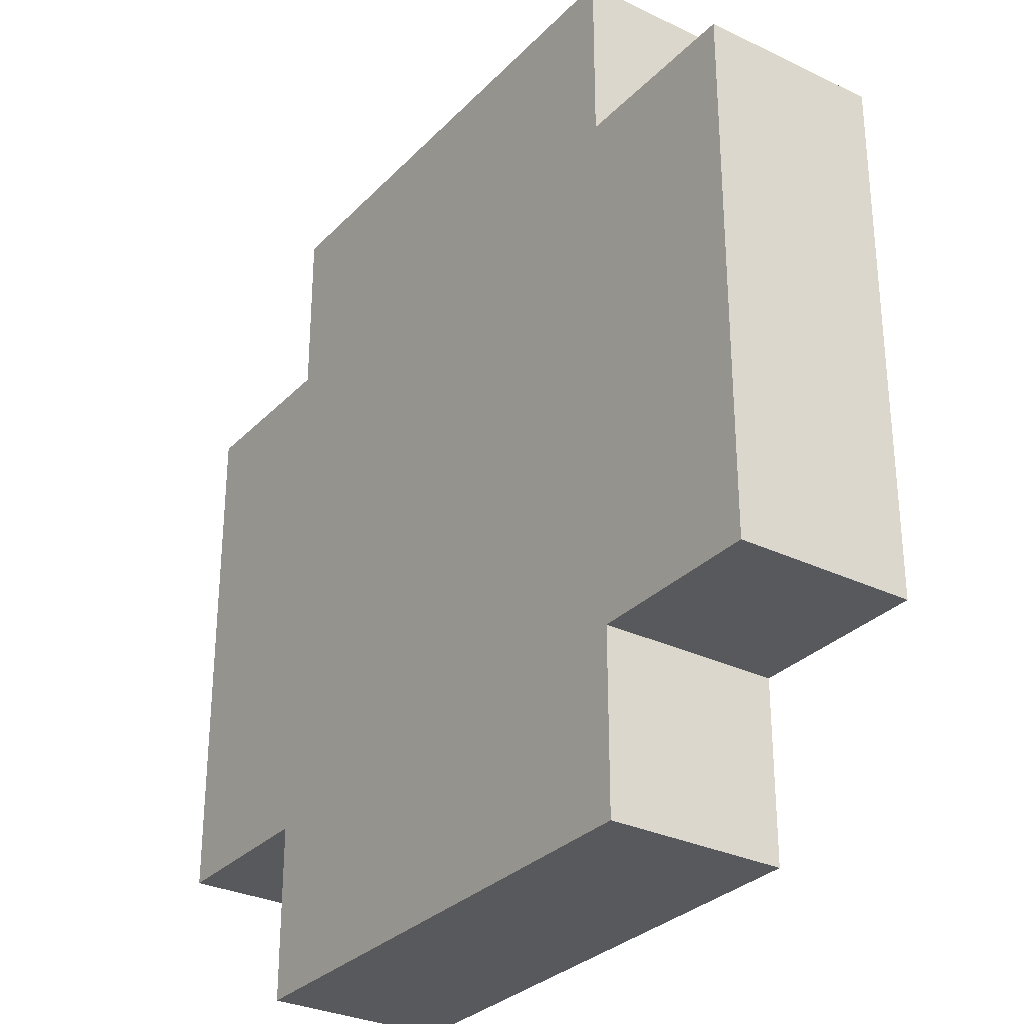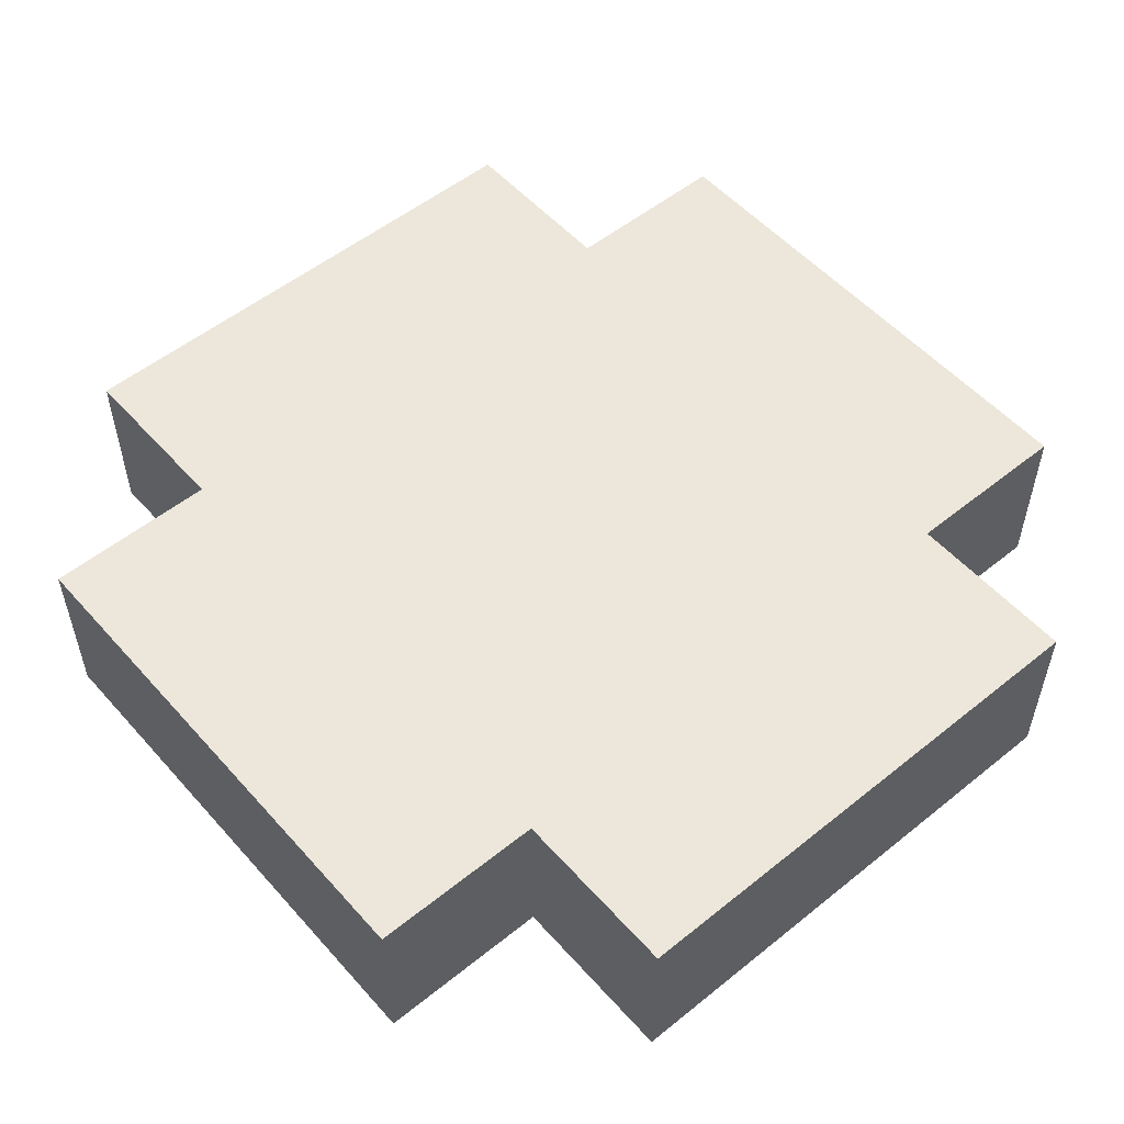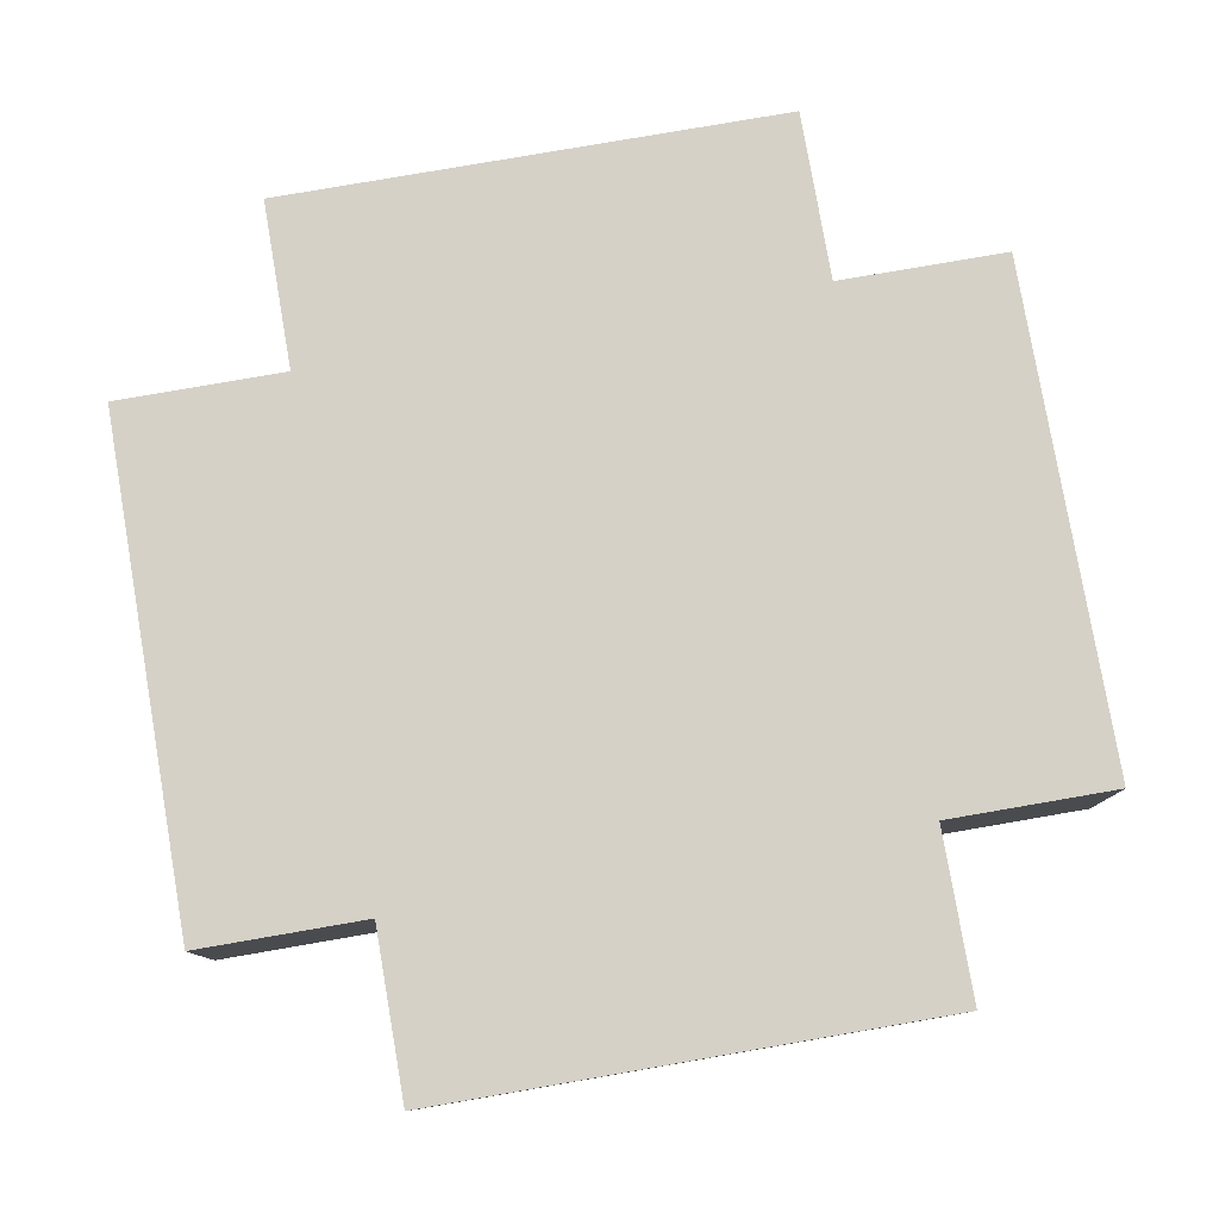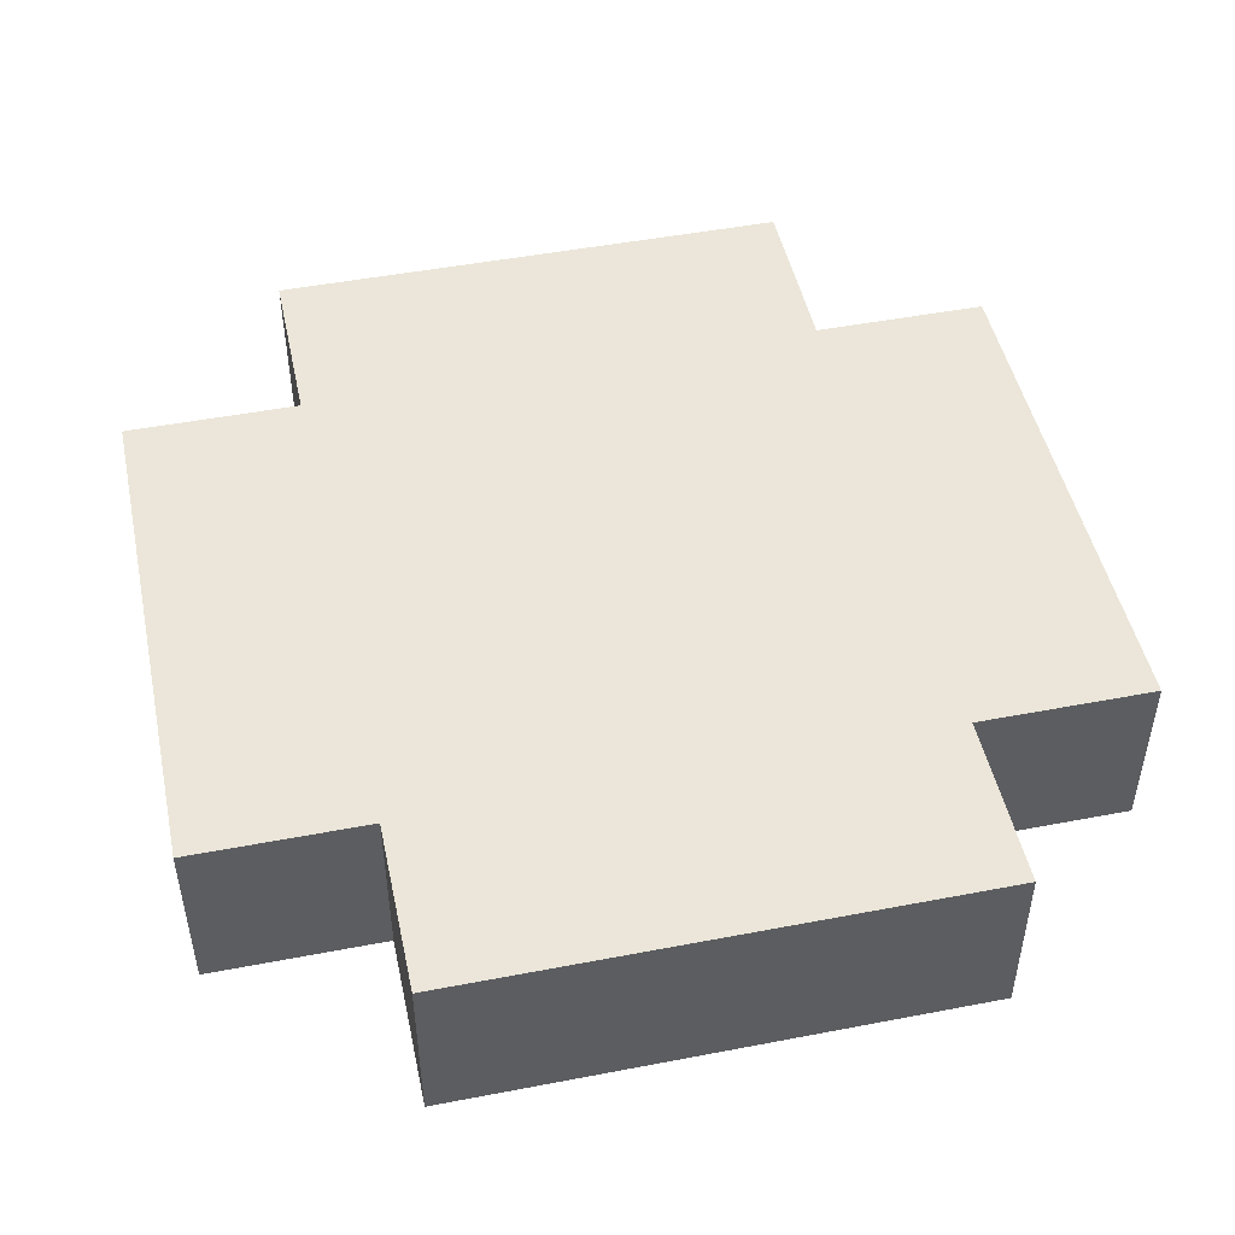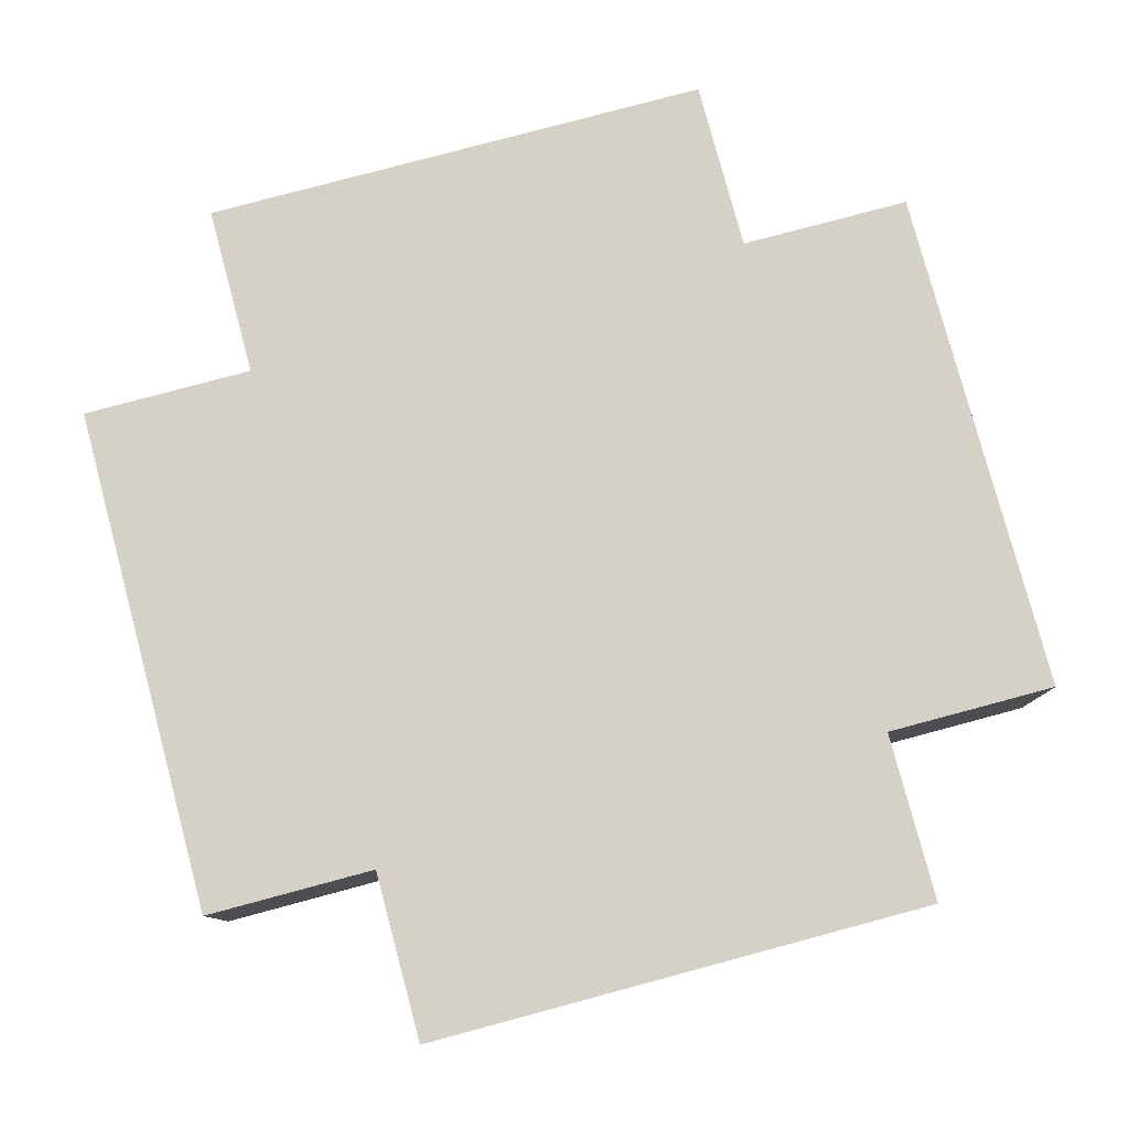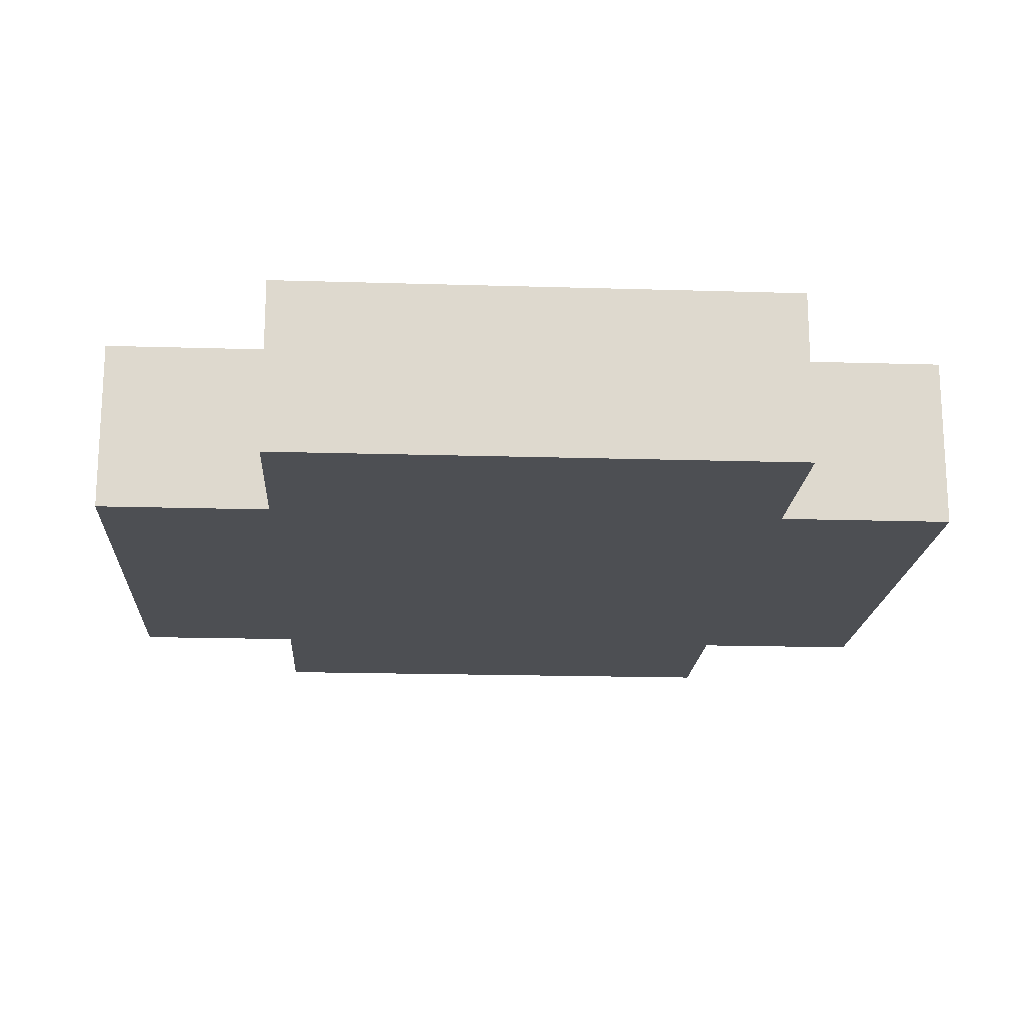
<metadata>
{"format":"obj","ext":"obj","renderer":"f3d","projection":"perspective","resolution":1024,"background":"white","views":[{"elev":-30.2,"azim":-124.9,"up":"+Y"},{"elev":53.7,"azim":139.4,"up":"+Z"},{"elev":79.3,"azim":80.2,"up":"+Z"},{"elev":48.3,"azim":-12.1,"up":"+Z"},{"elev":79.5,"azim":165.0,"up":"+Z"},{"elev":-18.0,"azim":-3.4,"up":"+Z"}]}
</metadata>
<code>
o Untitled
v -0.25 -0.15 0.05
v -0.25 -0.15 -0.05
v -0.25 0.15 0.05
v -0.25 0.15 -0.05
v -0.15 -0.25 0.05
v -0.15 -0.25 -0.05
v -0.15 -0.15 0.05
v -0.15 -0.15 -0.05
v -0.15 0.15 0.05
v -0.15 0.15 -0.05
v -0.15 0.25 0.05
v -0.15 0.25 -0.05
v 0.15 -0.25 0.05
v 0.15 -0.25 -0.05
v 0.15 -0.15 0.05
v 0.15 -0.15 -0.05
v 0.15 0.15 0.05
v 0.15 0.15 -0.05
v 0.15 0.25 0.05
v 0.15 0.25 -0.05
v 0.25 -0.15 0.05
v 0.25 -0.15 -0.05
v 0.25 0.15 0.05
v 0.25 0.15 -0.05
v -0.25 -0.15 0.05
v -0.25 0.15 0.05
v -0.15 -0.25 0.05
v -0.15 -0.15 0.05
v -0.15 0.15 0.05
v -0.15 0.25 0.05
v 0.15 -0.25 0.05
v 0.15 -0.15 0.05
v 0.15 0.15 0.05
v 0.15 0.25 0.05
v 0.25 -0.15 0.05
v 0.25 0.15 0.05
v -0.25 -0.15 -0.05
v -0.25 0.15 -0.05
v -0.15 -0.25 -0.05
v -0.15 -0.15 -0.05
v -0.15 0.15 -0.05
v -0.15 0.25 -0.05
v 0.15 -0.25 -0.05
v 0.15 -0.15 -0.05
v 0.15 0.15 -0.05
v 0.15 0.25 -0.05
v 0.25 -0.15 -0.05
v 0.25 0.15 -0.05
v -0.15 -0.25 0.05
v 0.15 -0.25 0.05
v -0.15 -0.25 -0.05
v 0.15 -0.25 -0.05
v -0.25 -0.15 0.05
v -0.15 -0.15 0.05
v 0.15 -0.15 0.05
v 0.25 -0.15 0.05
v -0.25 -0.15 -0.05
v -0.15 -0.15 -0.05
v 0.15 -0.15 -0.05
v 0.25 -0.15 -0.05
v -0.25 0.15 0.05
v -0.15 0.15 0.05
v 0.15 0.15 0.05
v 0.25 0.15 0.05
v -0.25 0.15 -0.05
v -0.15 0.15 -0.05
v 0.15 0.15 -0.05
v 0.25 0.15 -0.05
v -0.15 0.25 0.05
v 0.15 0.25 0.05
v -0.15 0.25 -0.05
v 0.15 0.25 -0.05
f 3 2 1
f 4 2 3
f 7 6 5
f 8 6 7
f 11 10 9
f 12 10 11
f 13 14 15
f 15 14 16
f 17 18 19
f 19 18 20
f 21 22 23
f 23 22 24
f 28 26 25
f 29 26 28
f 31 28 27
f 32 29 28
f 32 28 31
f 33 30 29
f 33 29 32
f 34 30 33
f 35 33 32
f 36 33 35
f 37 38 40
f 40 38 41
f 39 40 43
f 40 41 44
f 43 40 44
f 41 42 45
f 44 41 45
f 45 42 46
f 44 45 47
f 47 45 48
f 51 50 49
f 52 50 51
f 57 54 53
f 58 54 57
f 59 56 55
f 60 56 59
f 61 62 65
f 65 62 66
f 63 64 67
f 67 64 68
f 69 70 71
f 71 70 72

</code>
